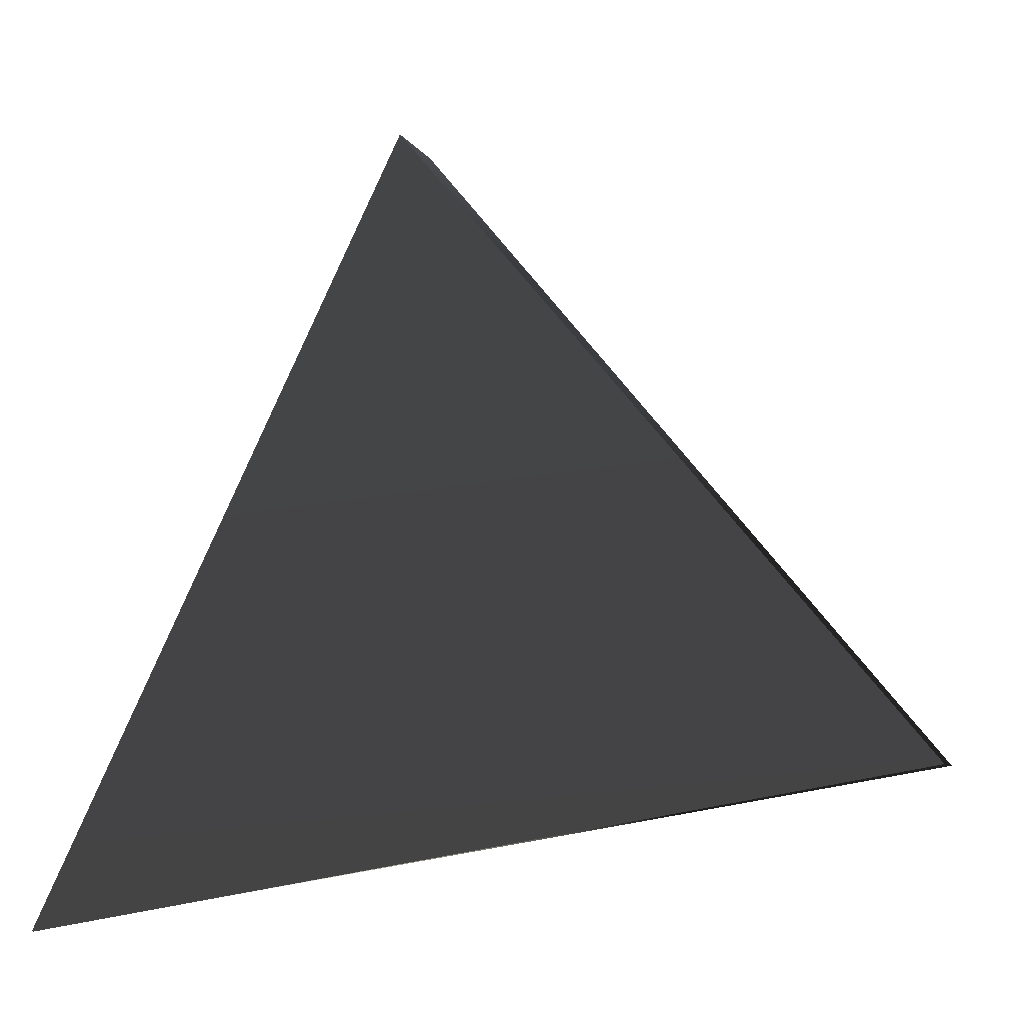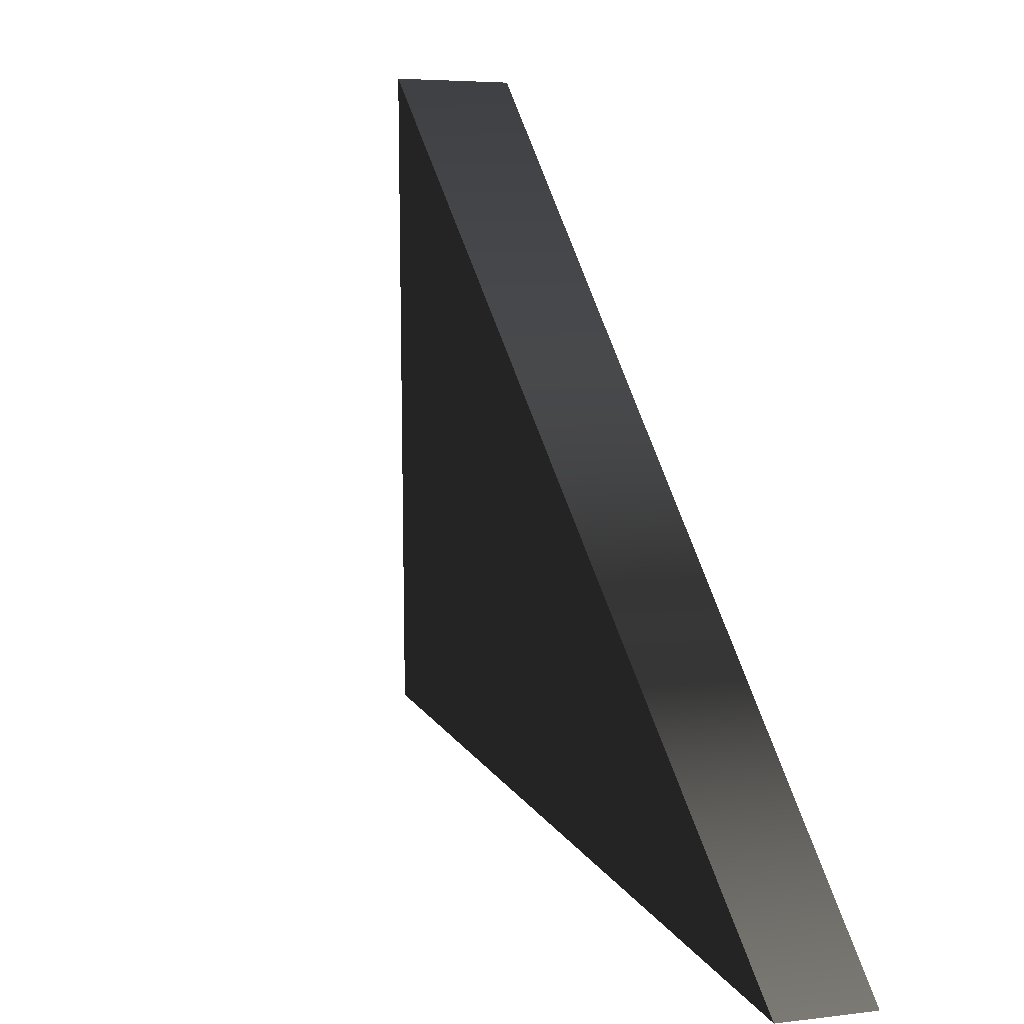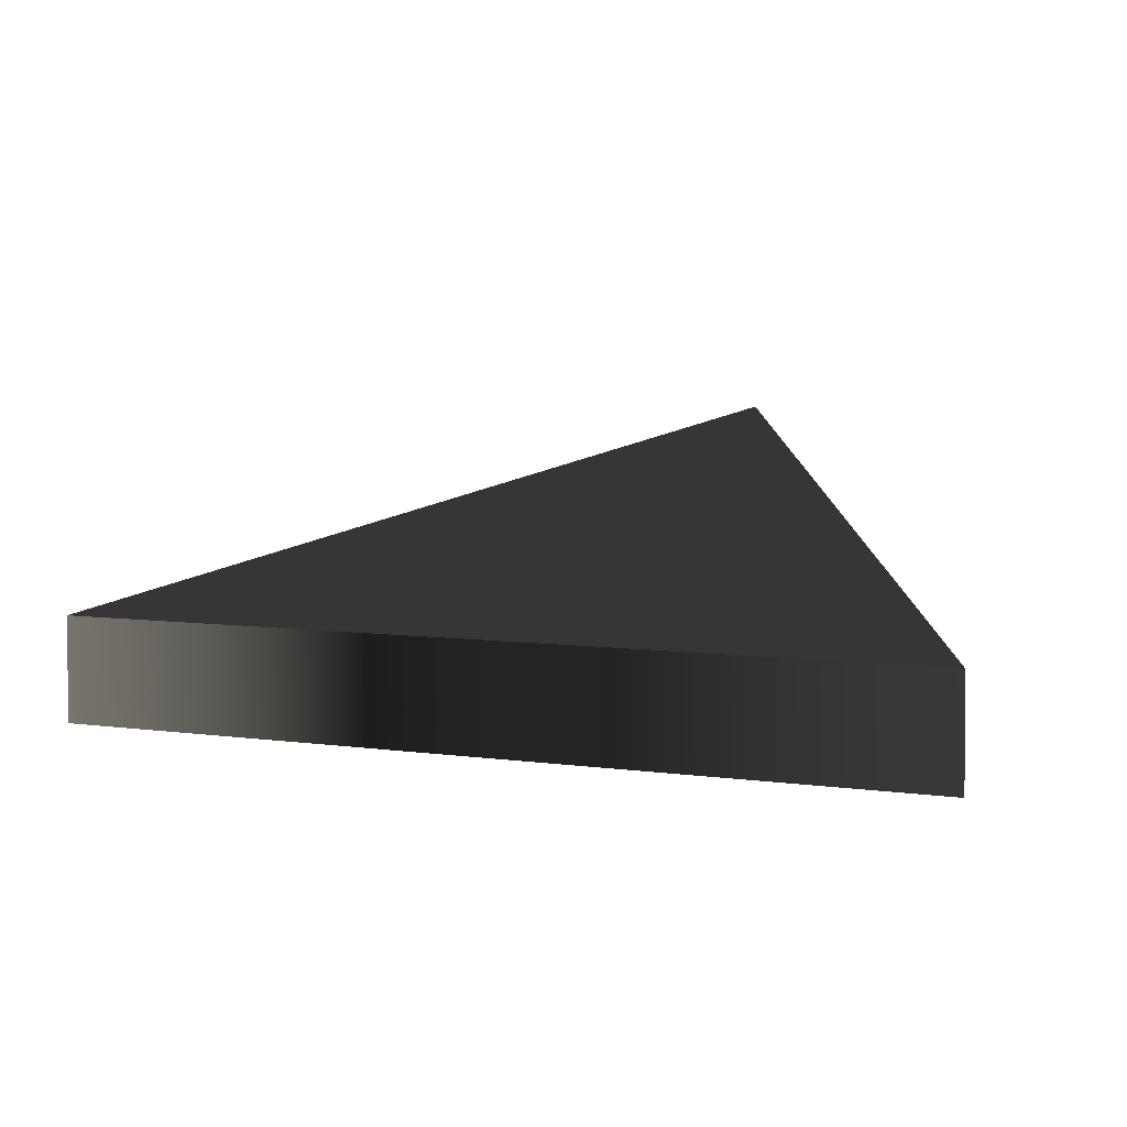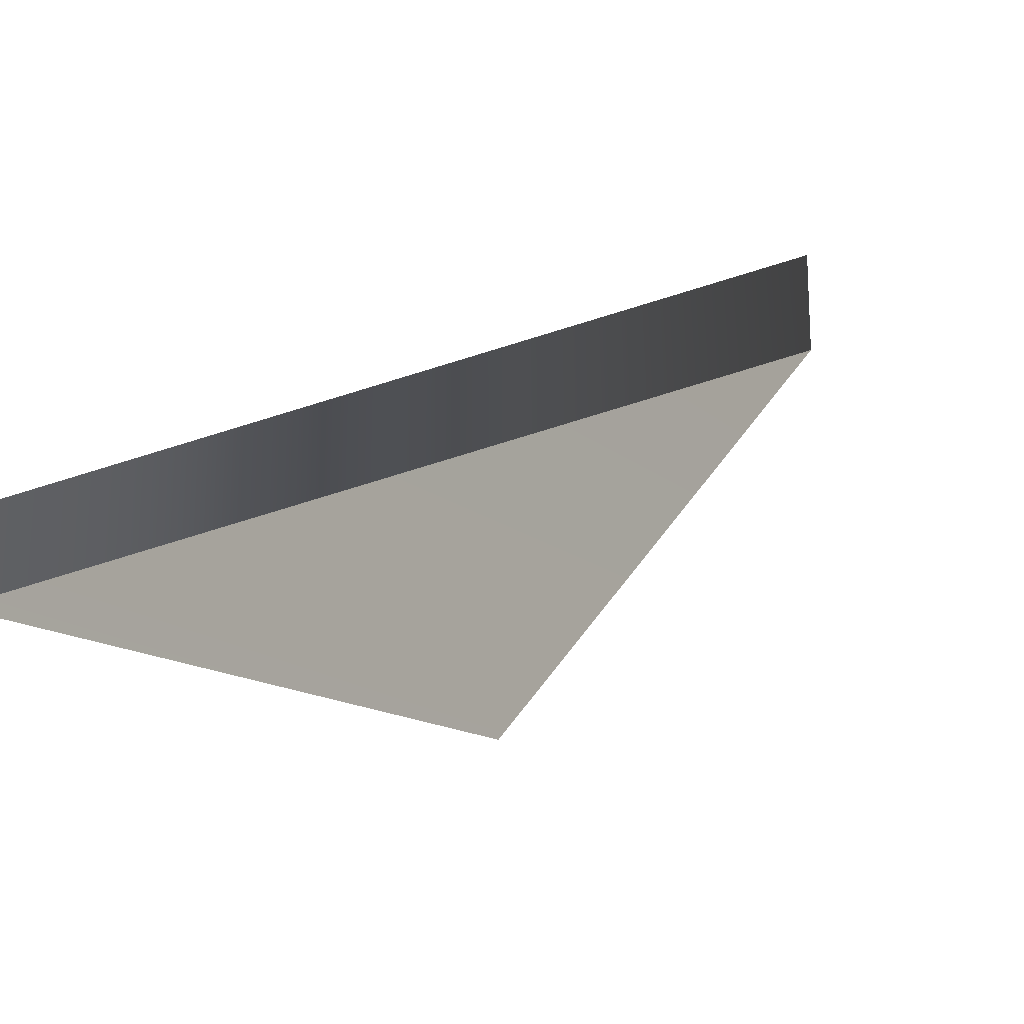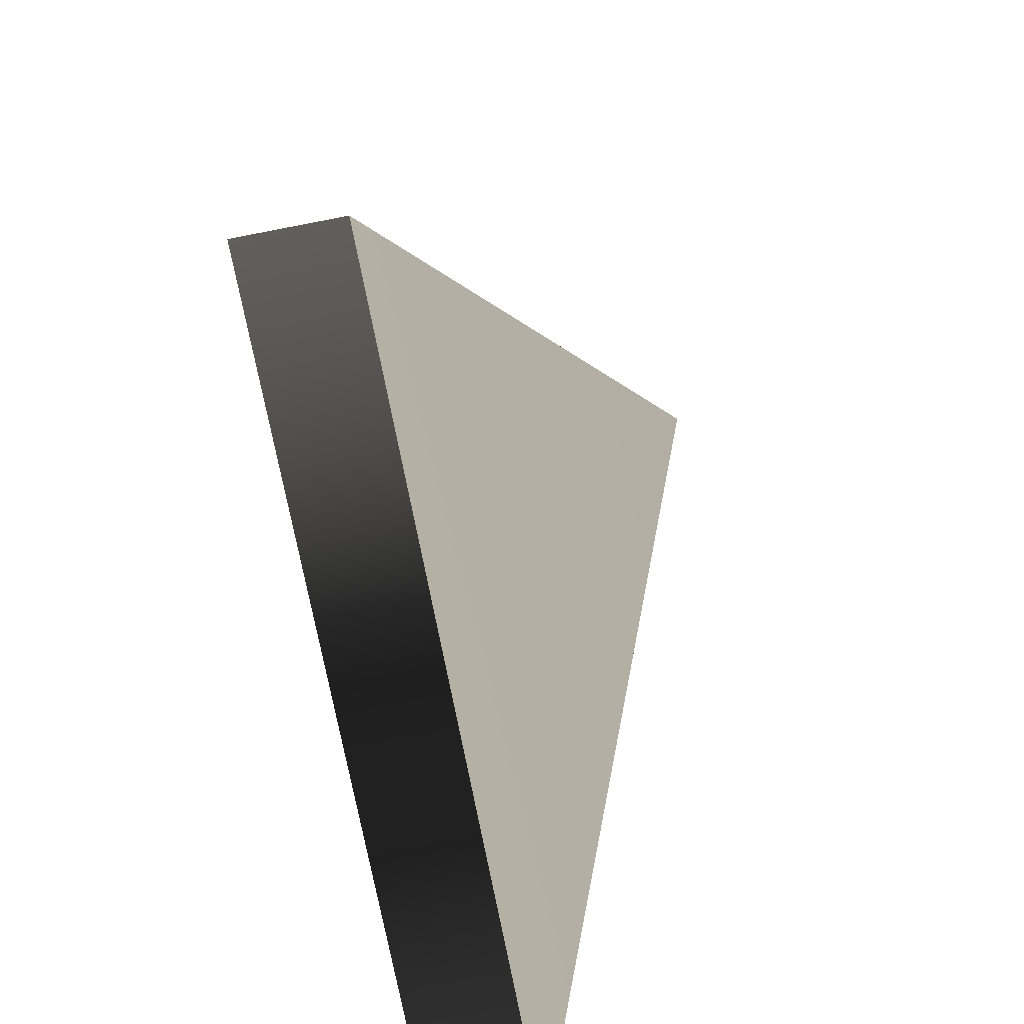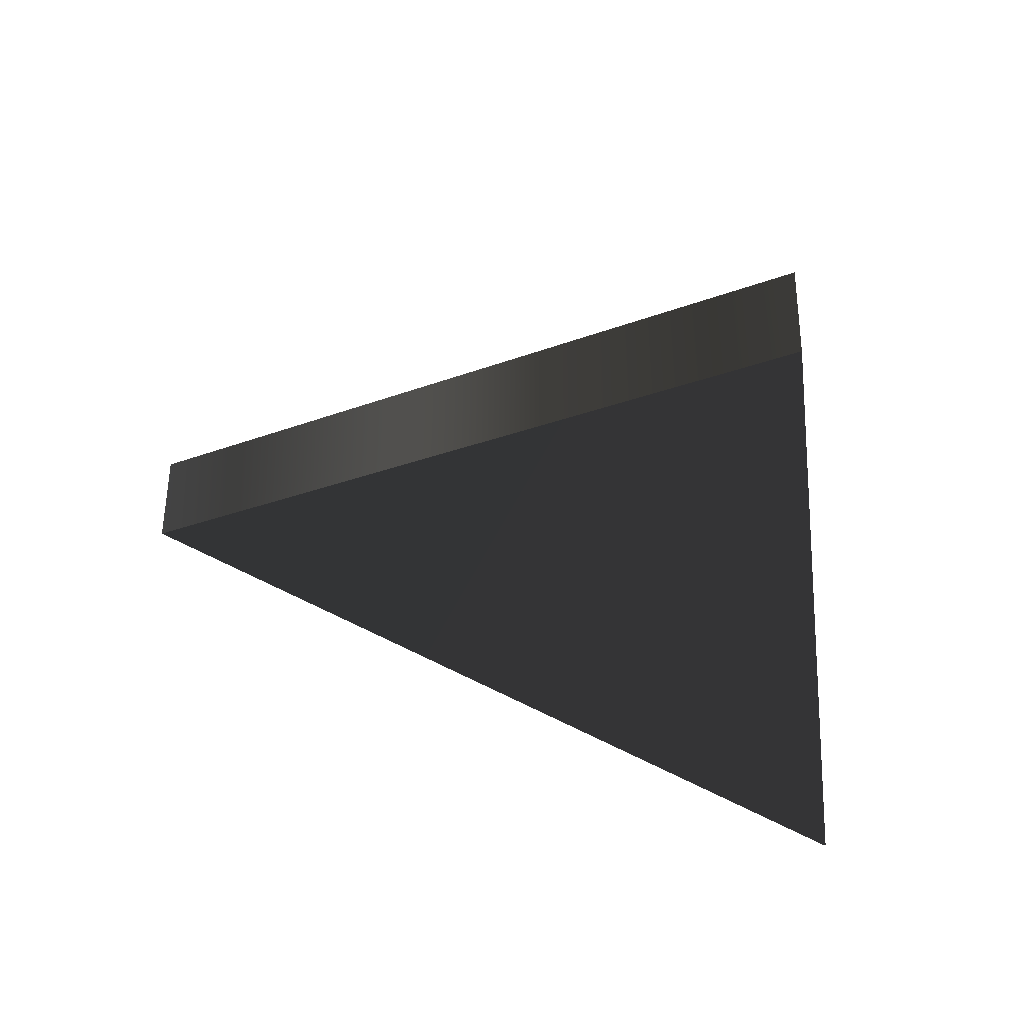
<metadata>
{"format":"obj","ext":"obj","renderer":"f3d","projection":"perspective","resolution":1024,"background":"white","views":[{"elev":-5.7,"azim":-165.9,"up":"+Y"},{"elev":4.8,"azim":67.3,"up":"+Y"},{"elev":2.6,"azim":13.3,"up":"+Z"},{"elev":-19.0,"azim":117.9,"up":"+Z"},{"elev":-61.8,"azim":-77.7,"up":"+Y"},{"elev":-39.0,"azim":-92.7,"up":"+Z"}]}
</metadata>
<code>
g Face_1
v 0.0009465 0.2252 -0.1079
v 9.035e-05 0.2253 -0.1079
v 0.0006521 0.226 -0.1077
f 3 2 1
g Face_2
v 0.0009454 0.2252 -0.108
v 0.0009465 0.2252 -0.108
v 0.0009465 0.2252 -0.1079
v 9.035e-05 0.2253 -0.1079
v 0.0006521 0.226 -0.1077
v 0.0009465 0.2252 -0.1079
v 0.0009465 0.2252 -0.108
v 0.0006546 0.226 -0.1078
v 8.975e-05 0.2253 -0.108
f 11 9 10
f 8 9 11
f 7 11 12
f 7 8 11
f 6 4 5
f 6 12 4
f 6 7 12
g Face_3
v 0.0009454 0.2252 -0.108
v 0.0009465 0.2252 -0.108
v 0.0006546 0.226 -0.1078
v 8.975e-05 0.2253 -0.108
f 14 13 16
f 15 14 16

</code>
